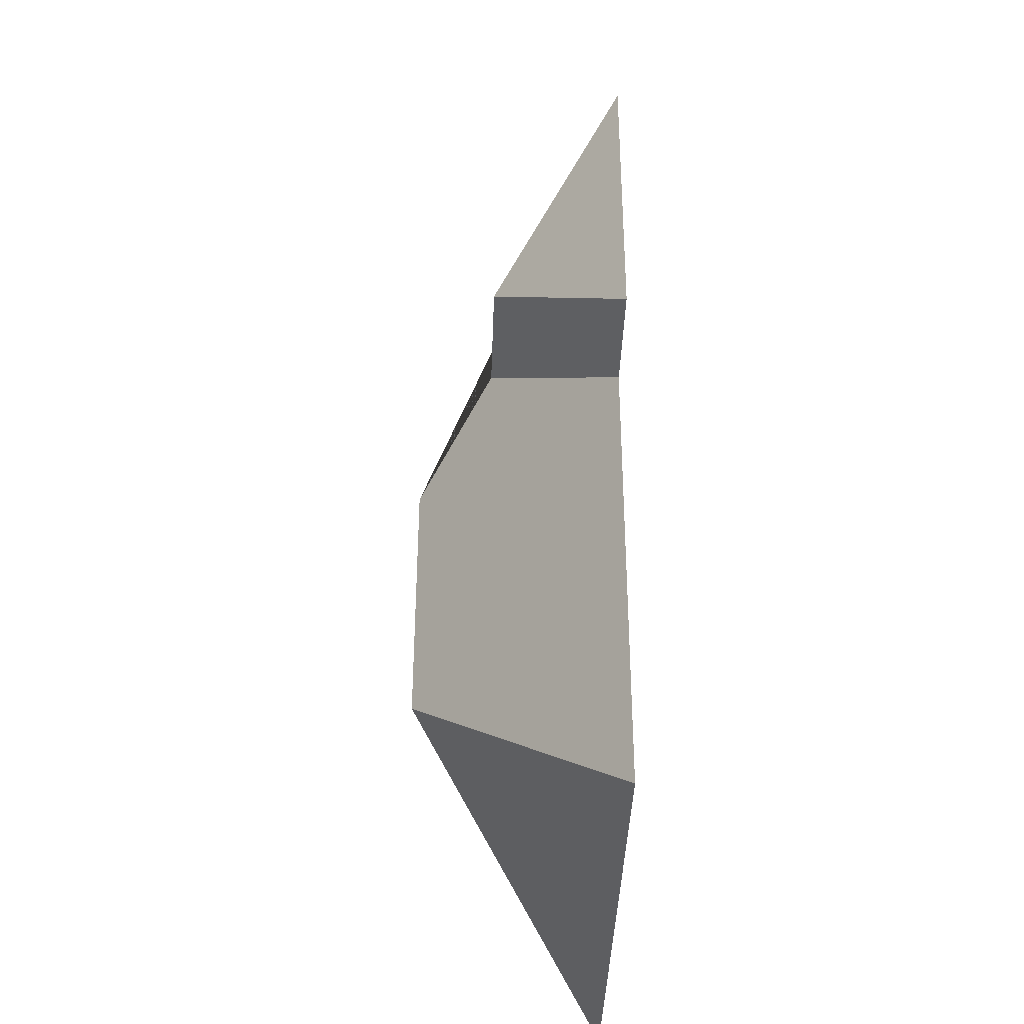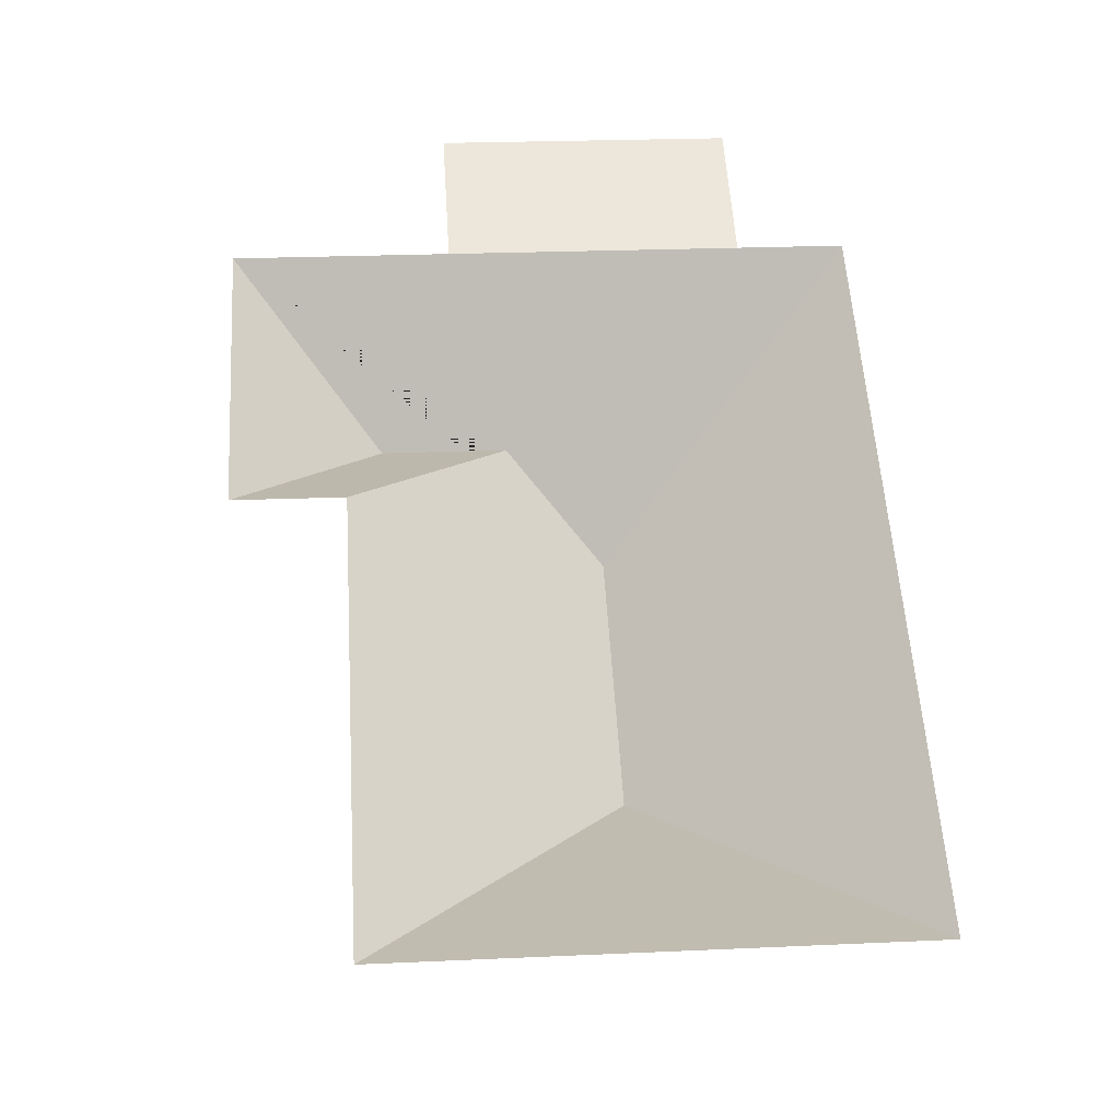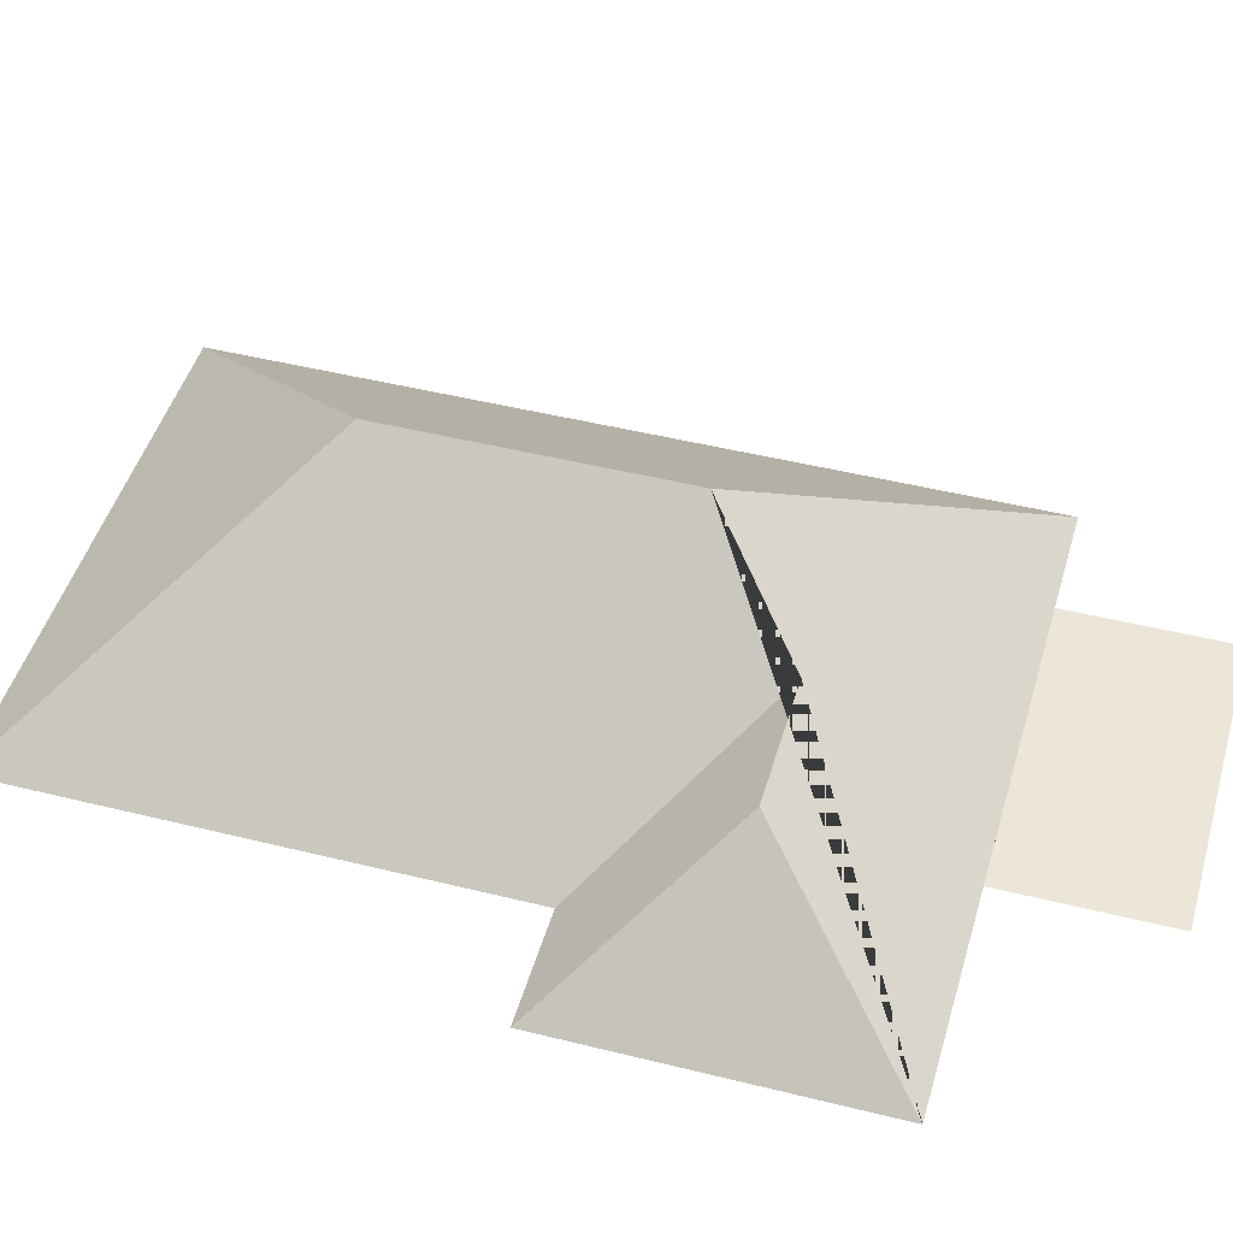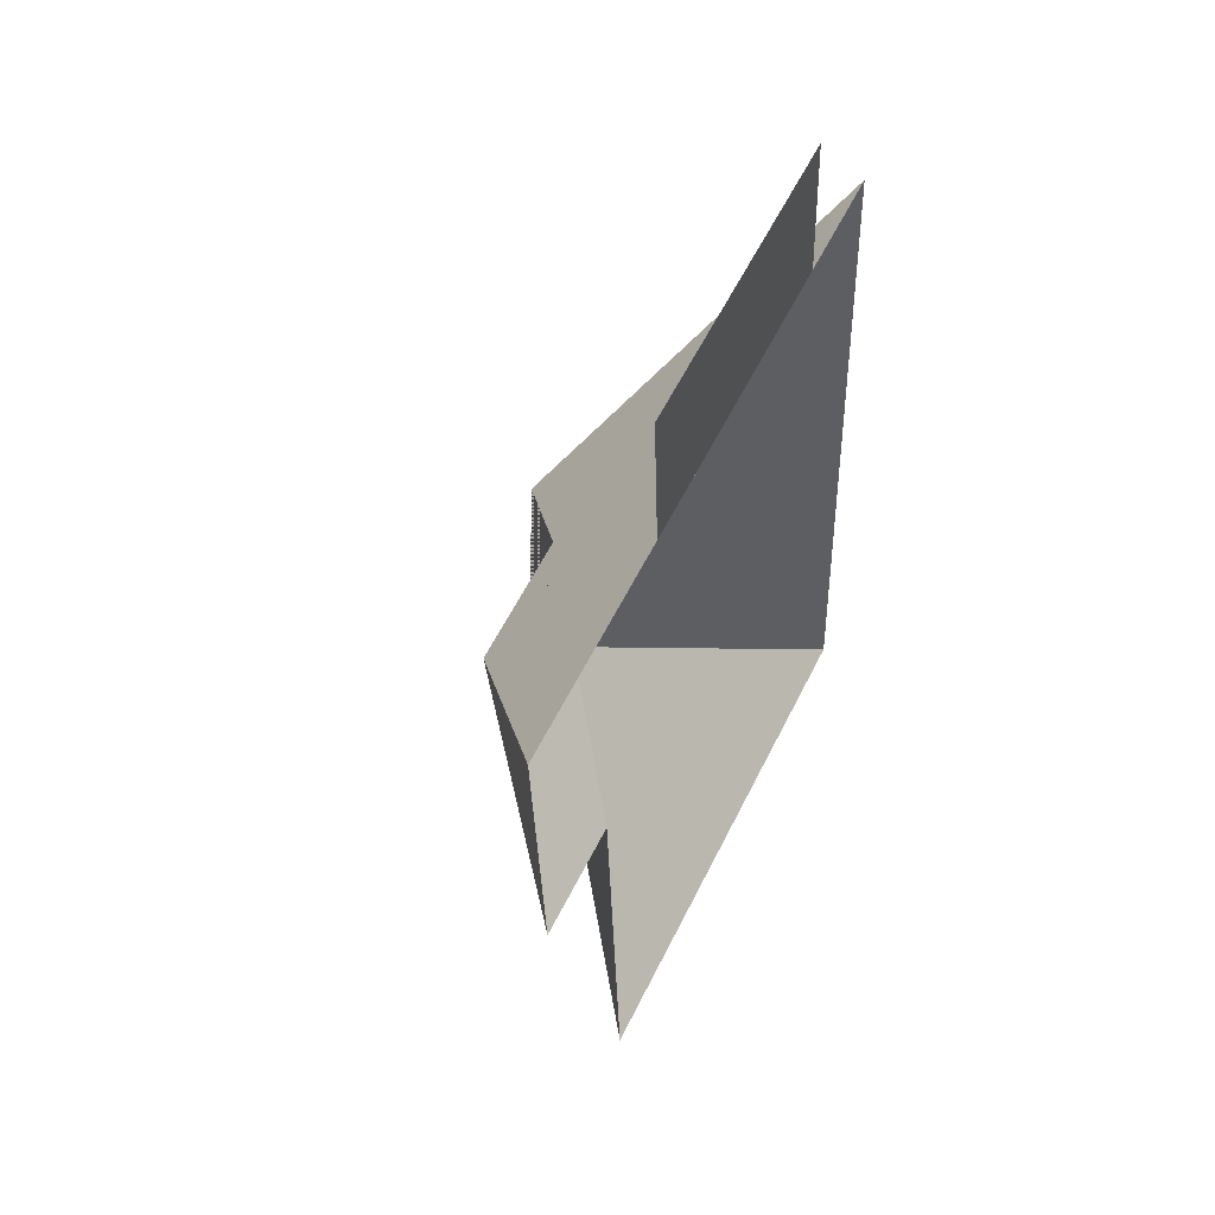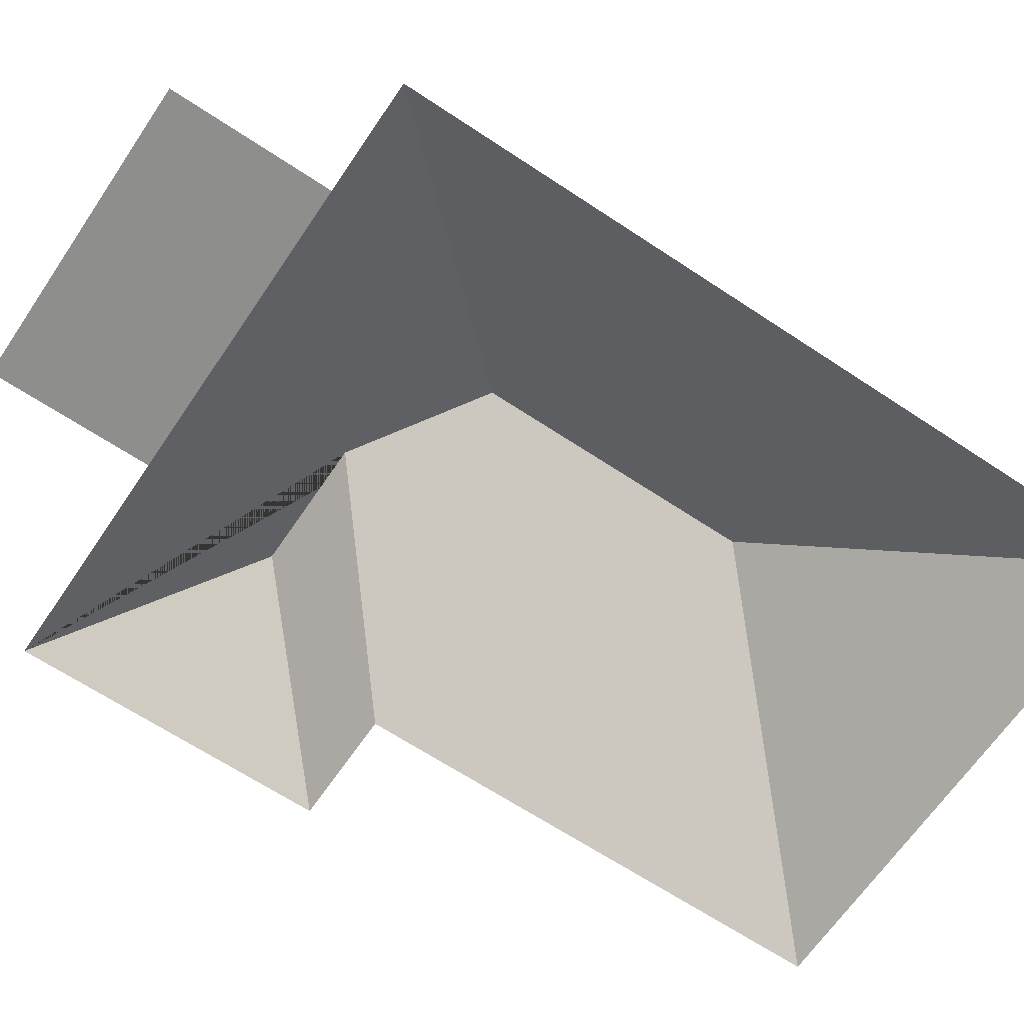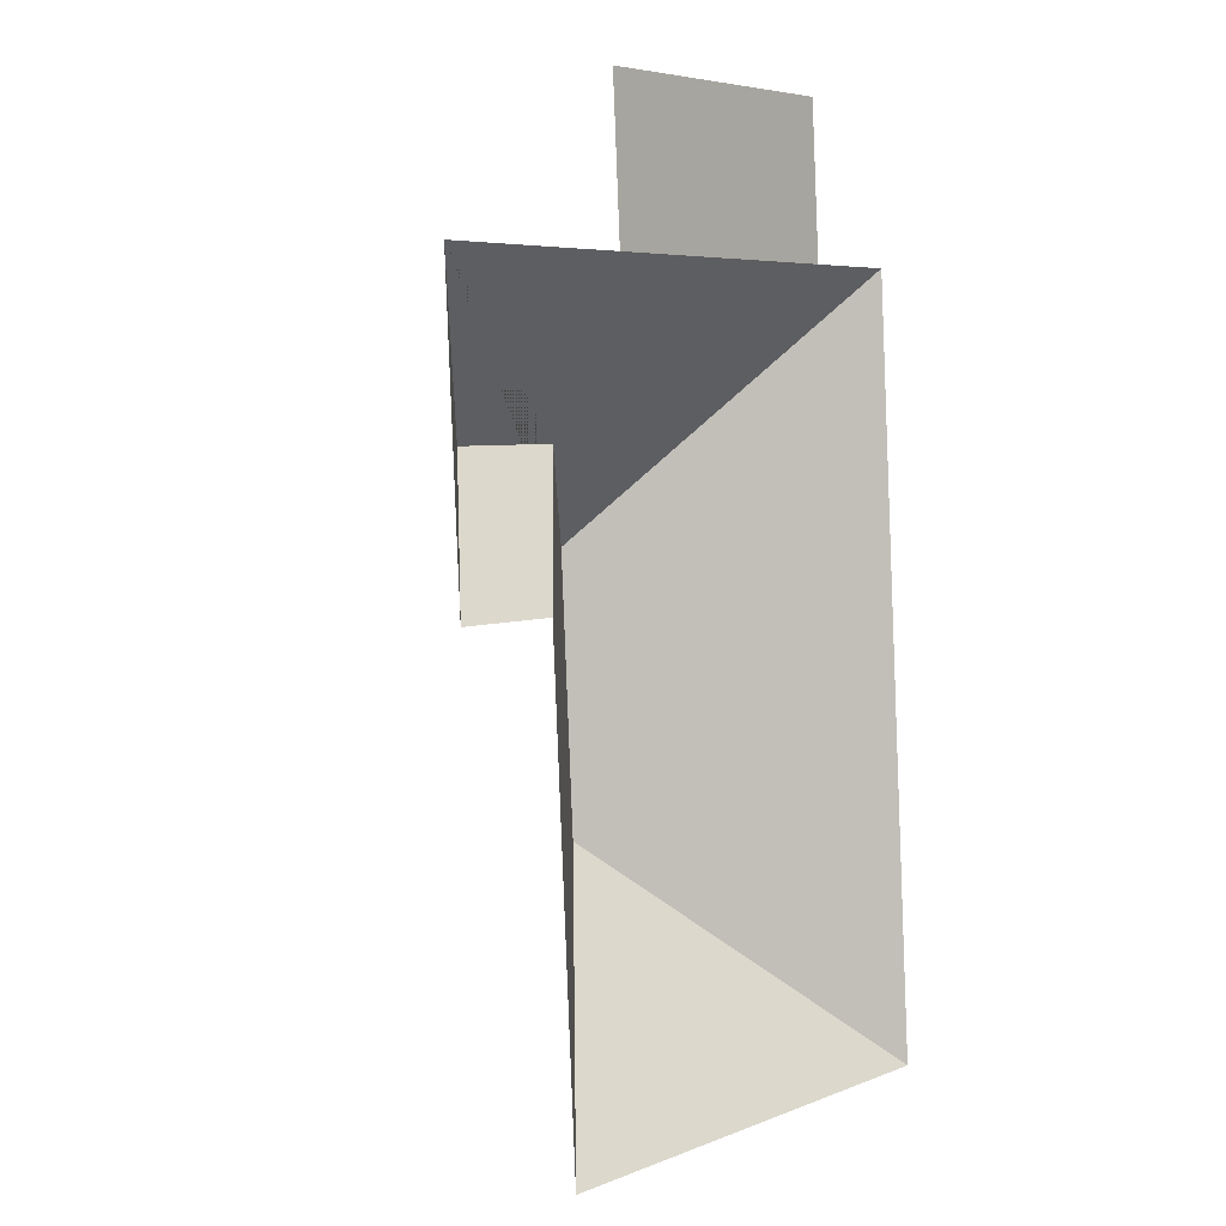
<metadata>
{"format":"obj","ext":"obj","renderer":"f3d","projection":"perspective","resolution":1024,"background":"white","views":[{"elev":-42.5,"azim":-91.7,"up":"+Z"},{"elev":-33.7,"azim":-2.3,"up":"+Z"},{"elev":46.5,"azim":-77.7,"up":"+Y"},{"elev":54.9,"azim":-63.6,"up":"+Z"},{"elev":-64.8,"azim":52.5,"up":"+Y"},{"elev":0.5,"azim":-51.4,"up":"+Z"}]}
</metadata>
<code>
o CG10_500_047071_0016_roof
v 184.7 75 -17.48
v 82.48 75 -23.91
v 85.82 75 -77.07
v 225.5 75 -68.24
v 10.53 75 -81.83
v 188.1 75 -70.61
v 63.74 118.4 -132.9
v 107.6 118.5 -130.2
v 143.3 145 -161.2
v 17.02 75 -185.1
v 55.45 75 -182.8
v 149.3 145 -257.1
v 242.3 75 -335.8
v 65.74 75 -346.9
v 184.7 0 -17.48
v 82.48 0 -23.91
v 85.82 0 -77.07
v 10.53 0 -81.83
v 17.02 0 -185.1
v 55.45 0 -182.8
v 65.74 0 -346.9
v 242.3 0 -335.8
v 225.5 0 -68.24
v 188.1 0 -70.61
f 14 12 13
f 13 4 9 12
f 12 14 11 8 9
f 11 10 7 8
f 7 5 10
f 5 3 6 4 9 8 7
f 3 2 1 6

</code>
